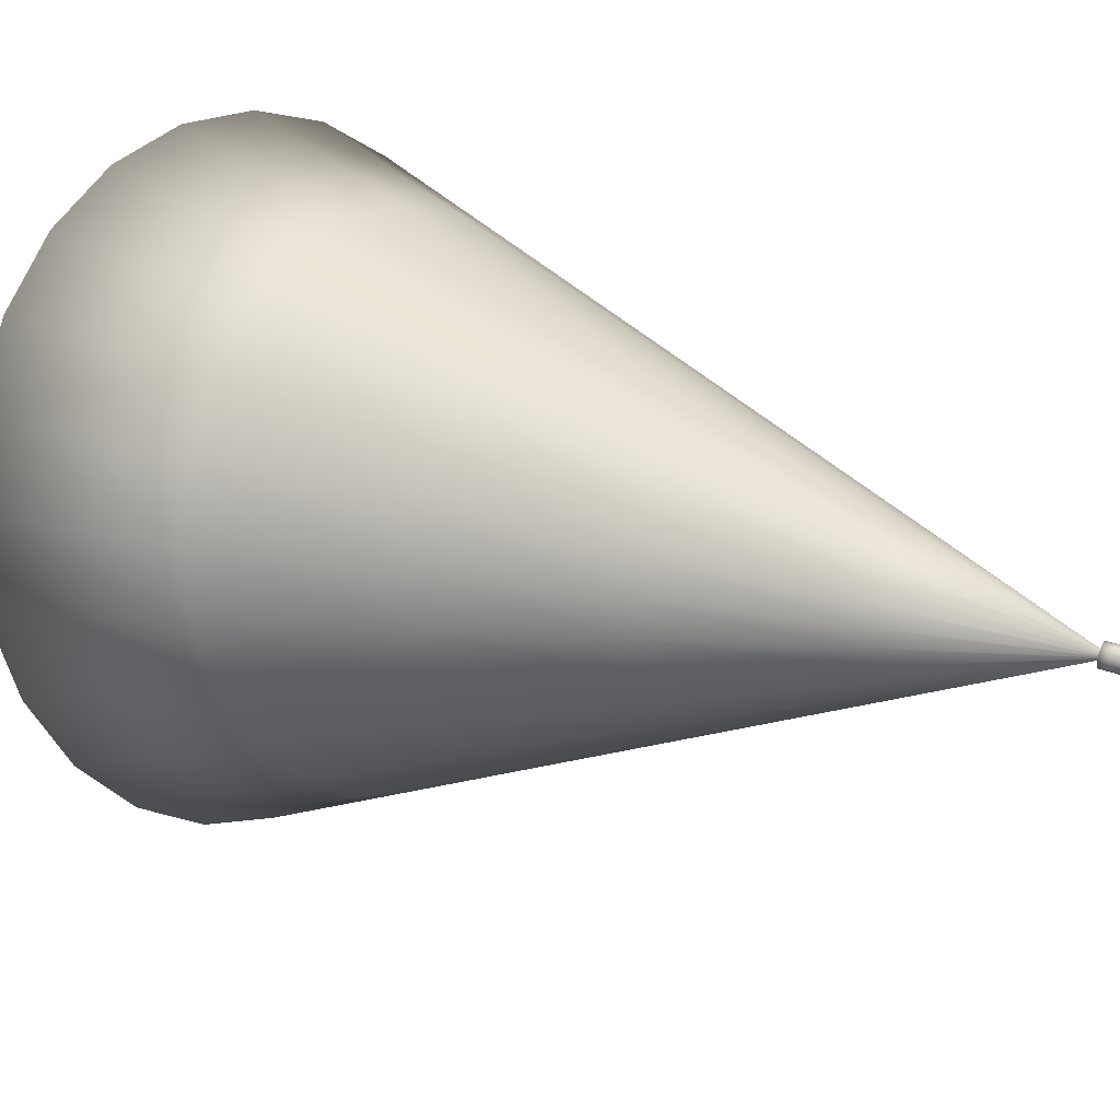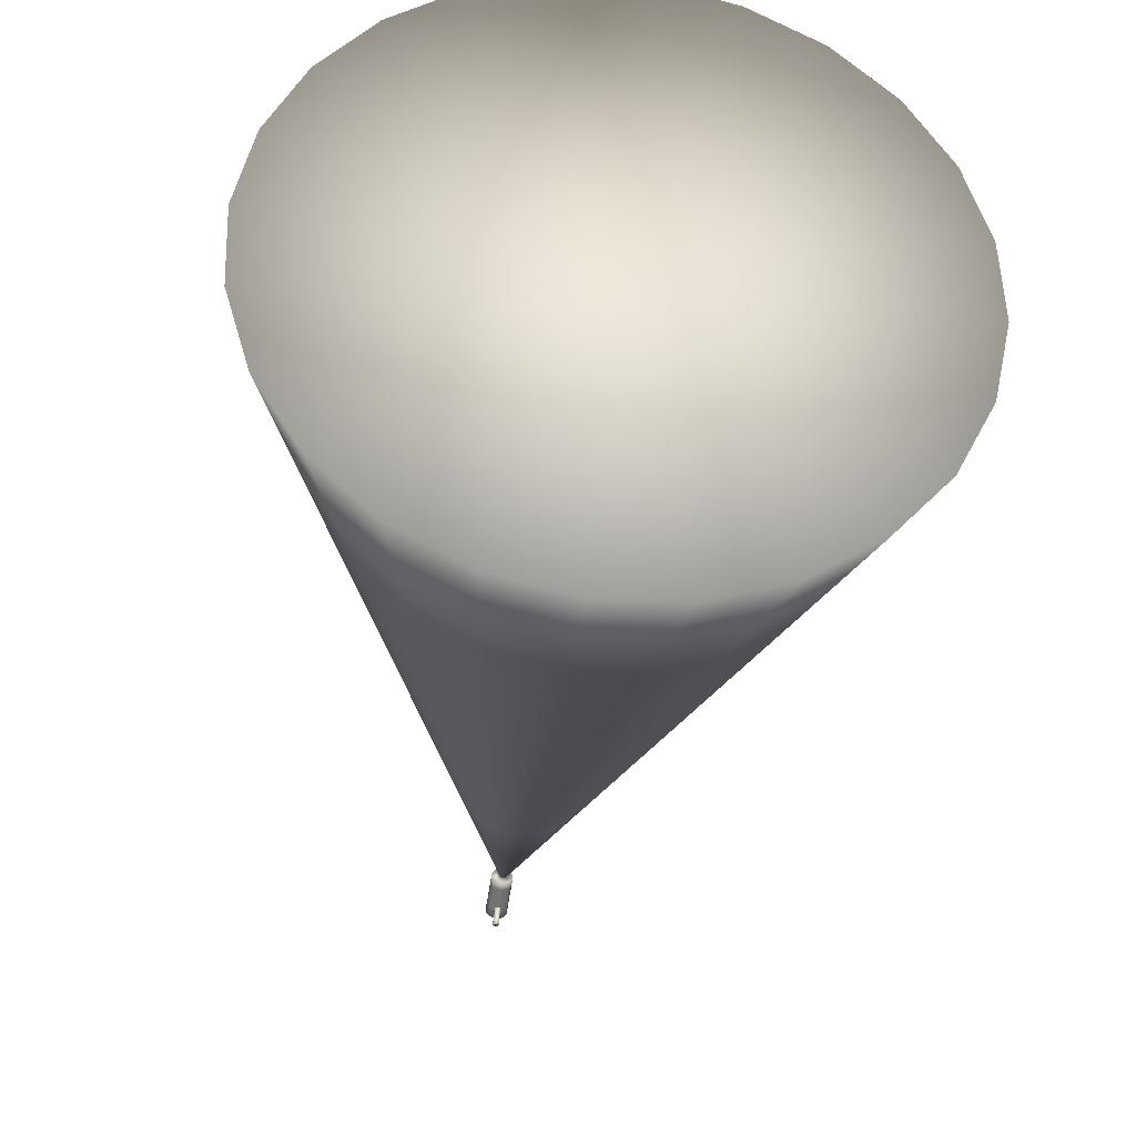
<metadata>
{"format":"obj","ext":"obj","renderer":"f3d","projection":"perspective","resolution":1024,"background":"white","views":[{"elev":78.4,"azim":109.4,"up":"+Y"},{"elev":-73.2,"azim":-8.7,"up":"+Y"}]}
</metadata>
<code>
v  -7.88 32.89 -7.413
v  -7.88 39.65 -3.899
v  -6.142 39.51 -3.627
v  -6.142 32.75 -7.141
v  -7.88 46.42 -0.3858
v  -6.142 46.27 -0.114
v  -7.88 53.18 3.128
v  -6.142 53.04 3.4
v  -7.88 59.94 6.641
v  -6.142 59.8 6.913
v  -7.88 66.7 10.15
v  -6.142 66.56 10.43
v  -7.88 64.36 14.66
v  -7.88 57.6 11.15
v  -7.88 50.83 7.636
v  -7.88 44.07 4.122
v  -7.88 37.31 0.6084
v  -7.88 30.55 -2.905
v  -4.614 39.11 -2.845
v  -4.614 32.34 -6.358
v  -4.614 45.87 0.6688
v  -4.614 52.63 4.182
v  -4.614 59.39 7.696
v  -4.614 66.15 11.21
v  -3.48 38.48 -1.645
v  -3.48 31.72 -5.159
v  -3.48 45.24 1.868
v  -3.48 52.01 5.382
v  -3.48 58.77 8.895
v  -3.48 65.53 12.41
v  -2.877 37.72 -0.1744
v  -2.877 30.96 -3.688
v  -2.877 44.48 3.339
v  -2.877 51.24 6.853
v  -2.877 58 10.37
v  -2.877 64.76 13.88
v  -2.877 36.9 1.391
v  -2.877 30.14 -2.122
v  -2.877 43.67 4.905
v  -2.877 50.43 8.418
v  -2.877 57.19 11.93
v  -2.877 63.95 15.45
v  -3.48 36.14 2.862
v  -3.48 29.38 -0.6513
v  -3.48 42.9 6.376
v  -3.48 49.66 9.889
v  -3.48 56.42 13.4
v  -3.48 63.19 16.92
v  -4.614 35.52 4.061
v  -4.614 28.76 0.5479
v  -4.614 42.28 7.575
v  -4.614 49.04 11.09
v  -4.614 55.8 14.6
v  -4.614 62.56 18.12
v  -6.142 35.11 4.844
v  -6.142 28.35 1.331
v  -6.142 41.87 8.358
v  -6.142 48.63 11.87
v  -6.142 55.39 15.38
v  -6.142 62.16 18.9
v  -7.88 34.97 5.116
v  -7.88 28.21 1.603
v  -7.88 41.73 8.63
v  -7.88 48.49 12.14
v  -7.88 55.25 15.66
v  -7.88 62.02 19.17
v  -9.617 35.11 4.844
v  -9.617 28.35 1.331
v  -9.617 41.87 8.358
v  -9.617 48.63 11.87
v  -9.617 55.39 15.38
v  -9.617 62.16 18.9
v  -11.14 35.52 4.061
v  -11.14 28.76 0.5479
v  -11.14 42.28 7.575
v  -11.14 49.04 11.09
v  -11.14 55.8 14.6
v  -11.14 62.56 18.12
v  -12.28 36.14 2.862
v  -12.28 29.38 -0.6513
v  -12.28 42.9 6.376
v  -12.28 49.66 9.889
v  -12.28 56.42 13.4
v  -12.28 63.19 16.92
v  -12.88 36.9 1.391
v  -12.88 30.14 -2.122
v  -12.88 43.67 4.905
v  -12.88 50.43 8.418
v  -12.88 57.19 11.93
v  -12.88 63.95 15.45
v  -12.88 37.72 -0.1744
v  -12.88 30.96 -3.688
v  -12.88 44.48 3.339
v  -12.88 51.24 6.853
v  -12.88 58 10.37
v  -12.88 64.76 13.88
v  -12.28 38.48 -1.645
v  -12.28 31.72 -5.159
v  -12.28 45.24 1.868
v  -12.28 52.01 5.382
v  -12.28 58.77 8.895
v  -12.28 65.53 12.41
v  -11.14 39.11 -2.845
v  -11.14 32.34 -6.358
v  -11.14 45.87 0.6688
v  -11.14 52.63 4.182
v  -11.14 59.39 7.696
v  -11.14 66.15 11.21
v  -9.617 39.51 -3.627
v  -9.617 32.75 -7.141
v  -9.617 46.27 -0.114
v  -9.617 53.04 3.4
v  -9.617 59.8 6.913
v  -9.617 66.56 10.43
o Tube001
g Tube001
f 1 2 3 4
f 2 5 6 3
f 5 7 8 6
f 7 9 10 8
f 9 11 12 10
f 11 13 13 12
f 13 14 14 13
f 14 15 15 14
f 15 16 16 15
f 16 17 17 16
f 17 18 18 17
f 18 1 4 18
f 4 3 19 20
f 3 6 21 19
f 6 8 22 21
f 8 10 23 22
f 10 12 24 23
f 12 13 13 24
f 13 14 14 13
f 14 15 15 14
f 15 16 16 15
f 16 17 17 16
f 17 18 18 17
f 18 4 20 18
f 20 19 25 26
f 19 21 27 25
f 21 22 28 27
f 22 23 29 28
f 23 24 30 29
f 24 13 13 30
f 13 14 14 13
f 14 15 15 14
f 15 16 16 15
f 16 17 17 16
f 17 18 18 17
f 18 20 26 18
f 26 25 31 32
f 25 27 33 31
f 27 28 34 33
f 28 29 35 34
f 29 30 36 35
f 30 13 13 36
f 13 14 14 13
f 14 15 15 14
f 15 16 16 15
f 16 17 17 16
f 17 18 18 17
f 18 26 32 18
f 32 31 37 38
f 31 33 39 37
f 33 34 40 39
f 34 35 41 40
f 35 36 42 41
f 36 13 13 42
f 13 14 14 13
f 14 15 15 14
f 15 16 16 15
f 16 17 17 16
f 17 18 18 17
f 18 32 38 18
f 38 37 43 44
f 37 39 45 43
f 39 40 46 45
f 40 41 47 46
f 41 42 48 47
f 42 13 13 48
f 13 14 14 13
f 14 15 15 14
f 15 16 16 15
f 16 17 17 16
f 17 18 18 17
f 18 38 44 18
f 44 43 49 50
f 43 45 51 49
f 45 46 52 51
f 46 47 53 52
f 47 48 54 53
f 48 13 13 54
f 13 14 14 13
f 14 15 15 14
f 15 16 16 15
f 16 17 17 16
f 17 18 18 17
f 18 44 50 18
f 50 49 55 56
f 49 51 57 55
f 51 52 58 57
f 52 53 59 58
f 53 54 60 59
f 54 13 13 60
f 13 14 14 13
f 14 15 15 14
f 15 16 16 15
f 16 17 17 16
f 17 18 18 17
f 18 50 56 18
f 56 55 61 62
f 55 57 63 61
f 57 58 64 63
f 58 59 65 64
f 59 60 66 65
f 60 13 13 66
f 13 14 14 13
f 14 15 15 14
f 15 16 16 15
f 16 17 17 16
f 17 18 18 17
f 18 56 62 18
f 62 61 67 68
f 61 63 69 67
f 63 64 70 69
f 64 65 71 70
f 65 66 72 71
f 66 13 13 72
f 13 14 14 13
f 14 15 15 14
f 15 16 16 15
f 16 17 17 16
f 17 18 18 17
f 18 62 68 18
f 68 67 73 74
f 67 69 75 73
f 69 70 76 75
f 70 71 77 76
f 71 72 78 77
f 72 13 13 78
f 13 14 14 13
f 14 15 15 14
f 15 16 16 15
f 16 17 17 16
f 17 18 18 17
f 18 68 74 18
f 74 73 79 80
f 73 75 81 79
f 75 76 82 81
f 76 77 83 82
f 77 78 84 83
f 78 13 13 84
f 13 14 14 13
f 14 15 15 14
f 15 16 16 15
f 16 17 17 16
f 17 18 18 17
f 18 74 80 18
f 80 79 85 86
f 79 81 87 85
f 81 82 88 87
f 82 83 89 88
f 83 84 90 89
f 84 13 13 90
f 13 14 14 13
f 14 15 15 14
f 15 16 16 15
f 16 17 17 16
f 17 18 18 17
f 18 80 86 18
f 86 85 91 92
f 85 87 93 91
f 87 88 94 93
f 88 89 95 94
f 89 90 96 95
f 90 13 13 96
f 13 14 14 13
f 14 15 15 14
f 15 16 16 15
f 16 17 17 16
f 17 18 18 17
f 18 86 92 18
f 92 91 97 98
f 91 93 99 97
f 93 94 100 99
f 94 95 101 100
f 95 96 102 101
f 96 13 13 102
f 13 14 14 13
f 14 15 15 14
f 15 16 16 15
f 16 17 17 16
f 17 18 18 17
f 18 92 98 18
f 98 97 103 104
f 97 99 105 103
f 99 100 106 105
f 100 101 107 106
f 101 102 108 107
f 102 13 13 108
f 13 14 14 13
f 14 15 15 14
f 15 16 16 15
f 16 17 17 16
f 17 18 18 17
f 18 98 104 18
f 104 103 109 110
f 103 105 111 109
f 105 106 112 111
f 106 107 113 112
f 107 108 114 113
f 108 13 13 114
f 13 14 14 13
f 14 15 15 14
f 15 16 16 15
f 16 17 17 16
f 17 18 18 17
f 18 104 110 18
f 110 109 2 1
f 109 111 5 2
f 111 112 7 5
f 112 113 9 7
f 113 114 11 9
f 114 13 13 11
f 13 14 14 13
f 14 15 15 14
f 15 16 16 15
f 16 17 17 16
f 17 18 18 17
f 18 110 1 18
v  -8.717 97.94 4.045
v  -8.717 93.57 18.65
v  -2.636 92.54 18.34
v  -2.636 96.91 3.738
v  -8.717 89.2 33.25
v  -2.636 88.18 32.94
v  -8.717 84.83 47.85
v  -2.636 83.81 47.54
v  -8.717 80.46 62.45
v  -2.636 79.44 62.14
v  -8.717 76.1 77.05
v  -2.636 75.07 76.74
v  -8.717 59.06 71.95
v  -8.717 63.43 57.35
v  -8.717 67.8 42.75
v  -8.717 72.17 28.15
v  -8.717 76.54 13.55
v  -8.717 80.91 -1.052
v  2.711 89.59 17.45
v  2.711 93.96 2.853
v  2.711 85.22 32.05
v  2.711 80.85 46.65
v  2.711 76.48 61.25
v  2.711 72.11 75.85
v  6.681 85.05 16.1
v  6.681 89.42 1.496
v  6.681 80.69 30.7
v  6.681 76.32 45.3
v  6.681 71.95 59.9
v  6.681 67.58 74.5
v  8.792 79.5 14.43
v  8.792 83.86 -0.1671
v  8.792 75.13 29.03
v  8.792 70.76 43.63
v  8.792 66.39 58.23
v  8.792 62.02 72.83
v  8.792 73.58 12.66
v  8.792 77.95 -1.937
v  8.792 69.21 27.26
v  8.792 64.84 41.86
v  8.792 60.47 56.46
v  8.792 56.1 71.06
v  6.681 68.02 11
v  6.681 72.39 -3.601
v  6.681 63.65 25.6
v  6.681 59.28 40.2
v  6.681 54.91 54.8
v  6.681 50.54 69.4
v  2.711 63.49 9.643
v  2.711 67.86 -4.957
v  2.711 59.12 24.24
v  2.711 54.75 38.84
v  2.711 50.38 53.44
v  2.711 46.01 68.04
v  -2.636 60.53 8.758
v  -2.636 64.9 -5.842
v  -2.636 56.16 23.36
v  -2.636 51.79 37.96
v  -2.636 47.42 52.56
v  -2.636 43.06 67.16
v  -8.717 59.5 8.451
v  -8.717 63.87 -6.149
v  -8.717 55.13 23.05
v  -8.717 50.77 37.65
v  -8.717 46.4 52.25
v  -8.717 42.03 66.85
v  -14.8 60.53 8.758
v  -14.8 64.9 -5.842
v  -14.8 56.16 23.36
v  -14.8 51.79 37.96
v  -14.8 47.42 52.56
v  -14.8 43.06 67.16
v  -20.15 63.49 9.643
v  -20.15 67.86 -4.957
v  -20.15 59.12 24.24
v  -20.15 54.75 38.84
v  -20.15 50.38 53.44
v  -20.15 46.01 68.04
v  -24.12 68.02 11
v  -24.12 72.39 -3.601
v  -24.12 63.65 25.6
v  -24.12 59.28 40.2
v  -24.12 54.91 54.8
v  -24.12 50.54 69.4
v  -26.23 73.58 12.66
v  -26.23 77.95 -1.937
v  -26.23 69.21 27.26
v  -26.23 64.84 41.86
v  -26.23 60.47 56.46
v  -26.23 56.1 71.06
v  -26.23 79.5 14.43
v  -26.23 83.86 -0.1671
v  -26.23 75.13 29.03
v  -26.23 70.76 43.63
v  -26.23 66.39 58.23
v  -26.23 62.02 72.83
v  -24.12 85.05 16.1
v  -24.12 89.42 1.496
v  -24.12 80.69 30.7
v  -24.12 76.32 45.3
v  -24.12 71.95 59.9
v  -24.12 67.58 74.5
v  -20.15 89.59 17.45
v  -20.15 93.96 2.853
v  -20.15 85.22 32.05
v  -20.15 80.85 46.65
v  -20.15 76.48 61.25
v  -20.15 72.11 75.85
v  -14.8 92.54 18.34
v  -14.8 96.91 3.738
v  -14.8 88.18 32.94
v  -14.8 83.81 47.54
v  -14.8 79.44 62.14
v  -14.8 75.07 76.74
o Tube002
g Tube002
f 115 116 117 118
f 116 119 120 117
f 119 121 122 120
f 121 123 124 122
f 123 125 126 124
f 125 127 127 126
f 127 128 128 127
f 128 129 129 128
f 129 130 130 129
f 130 131 131 130
f 131 132 132 131
f 132 115 118 132
f 118 117 133 134
f 117 120 135 133
f 120 122 136 135
f 122 124 137 136
f 124 126 138 137
f 126 127 127 138
f 127 128 128 127
f 128 129 129 128
f 129 130 130 129
f 130 131 131 130
f 131 132 132 131
f 132 118 134 132
f 134 133 139 140
f 133 135 141 139
f 135 136 142 141
f 136 137 143 142
f 137 138 144 143
f 138 127 127 144
f 127 128 128 127
f 128 129 129 128
f 129 130 130 129
f 130 131 131 130
f 131 132 132 131
f 132 134 140 132
f 140 139 145 146
f 139 141 147 145
f 141 142 148 147
f 142 143 149 148
f 143 144 150 149
f 144 127 127 150
f 127 128 128 127
f 128 129 129 128
f 129 130 130 129
f 130 131 131 130
f 131 132 132 131
f 132 140 146 132
f 146 145 151 152
f 145 147 153 151
f 147 148 154 153
f 148 149 155 154
f 149 150 156 155
f 150 127 127 156
f 127 128 128 127
f 128 129 129 128
f 129 130 130 129
f 130 131 131 130
f 131 132 132 131
f 132 146 152 132
f 152 151 157 158
f 151 153 159 157
f 153 154 160 159
f 154 155 161 160
f 155 156 162 161
f 156 127 127 162
f 127 128 128 127
f 128 129 129 128
f 129 130 130 129
f 130 131 131 130
f 131 132 132 131
f 132 152 158 132
f 158 157 163 164
f 157 159 165 163
f 159 160 166 165
f 160 161 167 166
f 161 162 168 167
f 162 127 127 168
f 127 128 128 127
f 128 129 129 128
f 129 130 130 129
f 130 131 131 130
f 131 132 132 131
f 132 158 164 132
f 164 163 169 170
f 163 165 171 169
f 165 166 172 171
f 166 167 173 172
f 167 168 174 173
f 168 127 127 174
f 127 128 128 127
f 128 129 129 128
f 129 130 130 129
f 130 131 131 130
f 131 132 132 131
f 132 164 170 132
f 170 169 175 176
f 169 171 177 175
f 171 172 178 177
f 172 173 179 178
f 173 174 180 179
f 174 127 127 180
f 127 128 128 127
f 128 129 129 128
f 129 130 130 129
f 130 131 131 130
f 131 132 132 131
f 132 170 176 132
f 176 175 181 182
f 175 177 183 181
f 177 178 184 183
f 178 179 185 184
f 179 180 186 185
f 180 127 127 186
f 127 128 128 127
f 128 129 129 128
f 129 130 130 129
f 130 131 131 130
f 131 132 132 131
f 132 176 182 132
f 182 181 187 188
f 181 183 189 187
f 183 184 190 189
f 184 185 191 190
f 185 186 192 191
f 186 127 127 192
f 127 128 128 127
f 128 129 129 128
f 129 130 130 129
f 130 131 131 130
f 131 132 132 131
f 132 182 188 132
f 188 187 193 194
f 187 189 195 193
f 189 190 196 195
f 190 191 197 196
f 191 192 198 197
f 192 127 127 198
f 127 128 128 127
f 128 129 129 128
f 129 130 130 129
f 130 131 131 130
f 131 132 132 131
f 132 188 194 132
f 194 193 199 200
f 193 195 201 199
f 195 196 202 201
f 196 197 203 202
f 197 198 204 203
f 198 127 127 204
f 127 128 128 127
f 128 129 129 128
f 129 130 130 129
f 130 131 131 130
f 131 132 132 131
f 132 194 200 132
f 200 199 205 206
f 199 201 207 205
f 201 202 208 207
f 202 203 209 208
f 203 204 210 209
f 204 127 127 210
f 127 128 128 127
f 128 129 129 128
f 129 130 130 129
f 130 131 131 130
f 131 132 132 131
f 132 200 206 132
f 206 205 211 212
f 205 207 213 211
f 207 208 214 213
f 208 209 215 214
f 209 210 216 215
f 210 127 127 216
f 127 128 128 127
f 128 129 129 128
f 129 130 130 129
f 130 131 131 130
f 131 132 132 131
f 132 206 212 132
f 212 211 217 218
f 211 213 219 217
f 213 214 220 219
f 214 215 221 220
f 215 216 222 221
f 216 127 127 222
f 127 128 128 127
f 128 129 129 128
f 129 130 130 129
f 130 131 131 130
f 131 132 132 131
f 132 212 218 132
f 218 217 223 224
f 217 219 225 223
f 219 220 226 225
f 220 221 227 226
f 221 222 228 227
f 222 127 127 228
f 127 128 128 127
f 128 129 129 128
f 129 130 130 129
f 130 131 131 130
f 131 132 132 131
f 132 218 224 132
f 224 223 116 115
f 223 225 119 116
f 225 226 121 119
f 226 227 123 121
f 227 228 125 123
f 228 127 127 125
f 127 128 128 127
f 128 129 129 128
f 129 130 130 129
f 130 131 131 130
f 131 132 132 131
f 132 224 115 132
v  -7.273 -618.2 1237
v  444 -852.8 1077
v  496.1 -739.6 1154
v  513.8 -618.2 1237
v  253.3 -1025 959.6
v  361.2 -950.1 1010
v  -7.273 -1088 916.7
v  127.6 -1072 927.6
v  -267.8 -1025 959.6
v  -142.1 -1072 927.6
v  -458.6 -852.8 1077
v  -375.8 -950.1 1010
v  -528.4 -618.2 1237
v  -510.6 -739.6 1154
v  -458.6 -383.5 1397
v  -510.6 -496.7 1320
v  -267.8 -211.7 1514
v  -375.8 -286.3 1463
v  -7.273 -148.8 1557
v  -142.1 -164.8 1546
v  253.3 -211.7 1514
v  127.6 -164.8 1546
v  444 -383.5 1397
v  361.2 -286.3 1463
v  496.1 -496.7 1320
v  396.6 -579.4 937.6
v  410.9 -481.9 1004
v  354.9 -670.3 875.6
v  288.4 -748.3 822.4
v  201.8 -808.1 781.6
v  101 -845.8 755.9
v  -7.273 -858.6 747.2
v  -115.5 -845.8 755.9
v  -216.4 -808.1 781.6
v  -303 -748.3 822.4
v  -369.4 -670.3 875.6
v  -411.2 -579.4 937.6
v  -425.4 -481.9 1004
v  -411.2 -384.4 1071
v  -369.4 -293.6 1132
v  -303 -215.6 1186
v  -216.4 -155.7 1227
v  -115.5 -118.1 1252
v  -7.273 -105.3 1261
v  101 -118.1 1252
v  201.8 -155.7 1227
v  288.4 -215.6 1186
v  354.9 -293.6 1132
v  396.6 -384.4 1071
v  297.2 -419.2 721.2
v  308 -345.7 771.3
v  265.7 -487.7 674.5
v  215.6 -546.5 634.4
v  150.3 -591.6 603.6
v  74.31 -620 584.3
v  -7.273 -629.7 577.7
v  -88.86 -620 584.3
v  -164.9 -591.6 603.6
v  -230.2 -546.5 634.4
v  -280.3 -487.7 674.5
v  -311.8 -419.2 721.2
v  -322.5 -345.7 771.3
v  -311.8 -272.2 821.4
v  -280.3 -203.7 868.1
v  -230.2 -144.9 908.2
v  -164.9 -99.81 939
v  -88.86 -71.45 958.4
v  -7.273 -61.77 965
v  74.31 -71.45 958.4
v  150.3 -99.81 939
v  215.6 -144.9 908.2
v  265.7 -203.7 868.1
v  297.2 -272.2 821.4
v  197.8 -259 504.8
v  205 -209.5 538.6
v  176.6 -305.1 473.4
v  142.8 -344.7 446.4
v  98.87 -375.1 425.7
v  47.67 -394.2 412.6
v  -7.273 -400.7 408.2
v  -62.22 -394.2 412.6
v  -113.4 -375.1 425.7
v  -157.4 -344.7 446.4
v  -191.1 -305.1 473.4
v  -212.3 -259 504.8
v  -219.6 -209.5 538.6
v  -212.3 -160 572.3
v  -191.1 -113.9 603.8
v  -157.4 -74.28 630.8
v  -113.4 -43.89 651.5
v  -62.22 -24.79 664.6
v  -7.273 -18.27 669
v  47.67 -24.79 664.6
v  98.87 -43.89 651.5
v  142.8 -74.28 630.8
v  176.6 -113.9 603.8
v  197.8 -160 572.3
v  98.35 -98.76 288.5
v  102.1 -73.27 305.9
v  87.43 -122.5 272.3
v  70.05 -142.9 258.4
v  47.4 -158.6 247.7
v  21.03 -168.4 241
v  -7.273 -171.8 238.7
v  -35.57 -168.4 241
v  -61.95 -158.6 247.7
v  -84.6 -142.9 258.4
v  -102 -122.5 272.3
v  -112.9 -98.76 288.5
v  -116.6 -73.27 305.9
v  -112.9 -47.77 323.2
v  -102 -24.02 339.4
v  -84.6 -3.62 353.4
v  -61.95 12.03 364
v  -35.57 21.87 370.7
v  -7.273 25.23 373
v  21.03 21.87 370.7
v  47.4 12.03 364
v  70.05 -3.62 353.4
v  87.43 -24.02 339.4
v  98.35 -47.77 323.2
v  -1.08 61.46 72.1
v  -0.8619 62.95 73.12
v  -1.721 60.07 71.15
v  -2.74 58.87 70.33
v  -4.067 57.95 69.71
v  -5.614 57.38 69.31
v  -7.273 57.18 69.18
v  -8.932 57.38 69.31
v  -10.48 57.95 69.71
v  -11.81 58.87 70.33
v  -12.82 60.07 71.15
v  -13.47 61.46 72.1
v  -13.68 62.95 73.12
v  -13.47 64.45 74.14
v  -12.82 65.84 75.09
v  -11.81 67.04 75.9
v  -10.48 67.96 76.53
v  -8.932 68.53 76.92
v  -7.273 68.73 77.06
v  -5.614 68.53 76.92
v  -4.067 67.96 76.53
v  -2.74 67.04 75.9
v  -1.721 65.84 75.09
v  -1.08 64.45 74.14
v  -7.273 62.95 73.12
o Cone001
g Cone001
f 229 230 231 232
f 229 233 234 230
f 229 235 236 233
f 229 237 238 235
f 229 239 240 237
f 229 241 242 239
f 229 243 244 241
f 229 245 246 243
f 229 247 248 245
f 229 249 250 247
f 229 251 252 249
f 229 232 253 251
f 232 231 254 255
f 231 230 256 254
f 230 234 257 256
f 234 233 258 257
f 233 236 259 258
f 236 235 260 259
f 235 238 261 260
f 238 237 262 261
f 237 240 263 262
f 240 239 264 263
f 239 242 265 264
f 242 241 266 265
f 241 244 267 266
f 244 243 268 267
f 243 246 269 268
f 246 245 270 269
f 245 248 271 270
f 248 247 272 271
f 247 250 273 272
f 250 249 274 273
f 249 252 275 274
f 252 251 276 275
f 251 253 277 276
f 253 232 255 277
f 255 254 278 279
f 254 256 280 278
f 256 257 281 280
f 257 258 282 281
f 258 259 283 282
f 259 260 284 283
f 260 261 285 284
f 261 262 286 285
f 262 263 287 286
f 263 264 288 287
f 264 265 289 288
f 265 266 290 289
f 266 267 291 290
f 267 268 292 291
f 268 269 293 292
f 269 270 294 293
f 270 271 295 294
f 271 272 296 295
f 272 273 297 296
f 273 274 298 297
f 274 275 299 298
f 275 276 300 299
f 276 277 301 300
f 277 255 279 301
f 279 278 302 303
f 278 280 304 302
f 280 281 305 304
f 281 282 306 305
f 282 283 307 306
f 283 284 308 307
f 284 285 309 308
f 285 286 310 309
f 286 287 311 310
f 287 288 312 311
f 288 289 313 312
f 289 290 314 313
f 290 291 315 314
f 291 292 316 315
f 292 293 317 316
f 293 294 318 317
f 294 295 319 318
f 295 296 320 319
f 296 297 321 320
f 297 298 322 321
f 298 299 323 322
f 299 300 324 323
f 300 301 325 324
f 301 279 303 325
f 303 302 326 327
f 302 304 328 326
f 304 305 329 328
f 305 306 330 329
f 306 307 331 330
f 307 308 332 331
f 308 309 333 332
f 309 310 334 333
f 310 311 335 334
f 311 312 336 335
f 312 313 337 336
f 313 314 338 337
f 314 315 339 338
f 315 316 340 339
f 316 317 341 340
f 317 318 342 341
f 318 319 343 342
f 319 320 344 343
f 320 321 345 344
f 321 322 346 345
f 322 323 347 346
f 323 324 348 347
f 324 325 349 348
f 325 303 327 349
f 327 326 350 351
f 326 328 352 350
f 328 329 353 352
f 329 330 354 353
f 330 331 355 354
f 331 332 356 355
f 332 333 357 356
f 333 334 358 357
f 334 335 359 358
f 335 336 360 359
f 336 337 361 360
f 337 338 362 361
f 338 339 363 362
f 339 340 364 363
f 340 341 365 364
f 341 342 366 365
f 342 343 367 366
f 343 344 368 367
f 344 345 369 368
f 345 346 370 369
f 346 347 371 370
f 347 348 372 371
f 348 349 373 372
f 349 327 351 373
f 374 373 351 350
f 374 350 352 353
f 374 353 354 355
f 374 355 356 357
f 374 357 358 359
f 374 359 360 361
f 374 361 362 363
f 374 363 364 365
f 374 365 366 367
f 374 367 368 369
f 374 369 370 371
f 374 371 372 373

</code>
